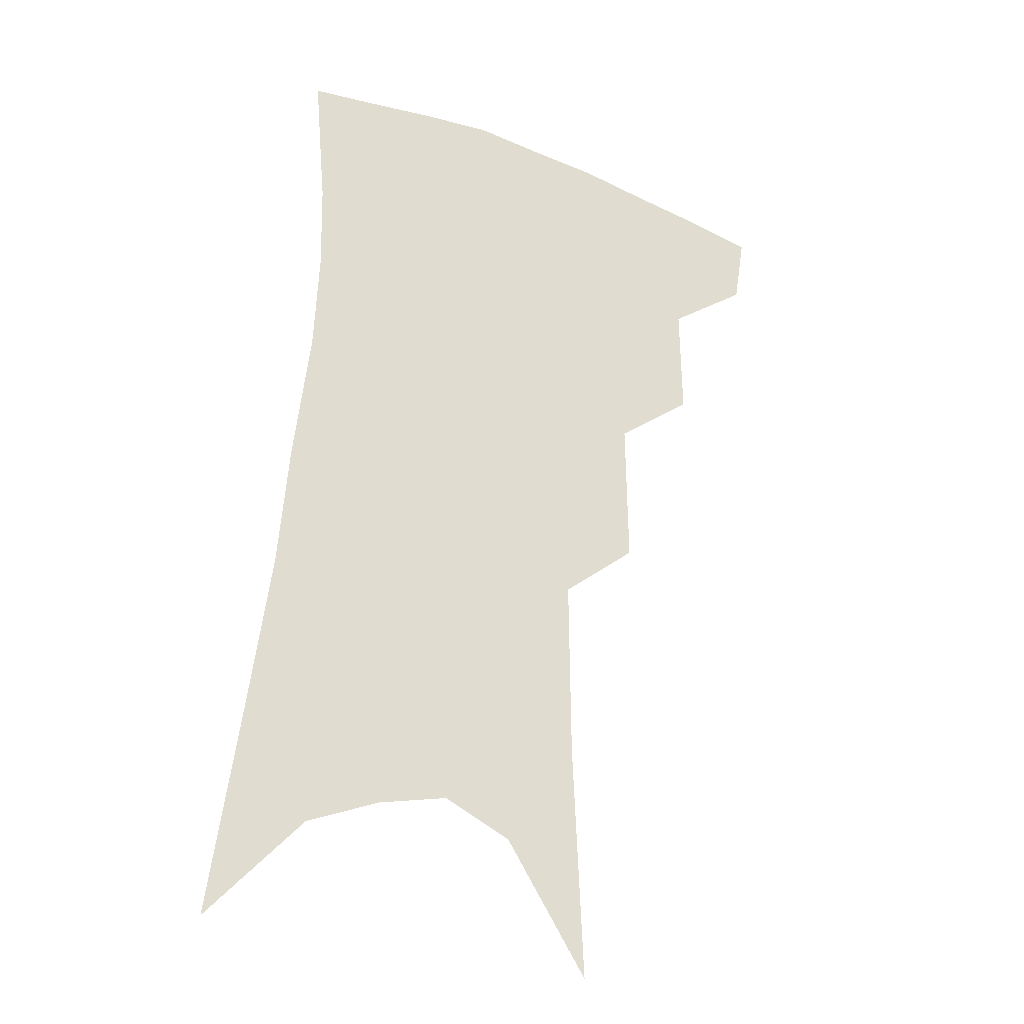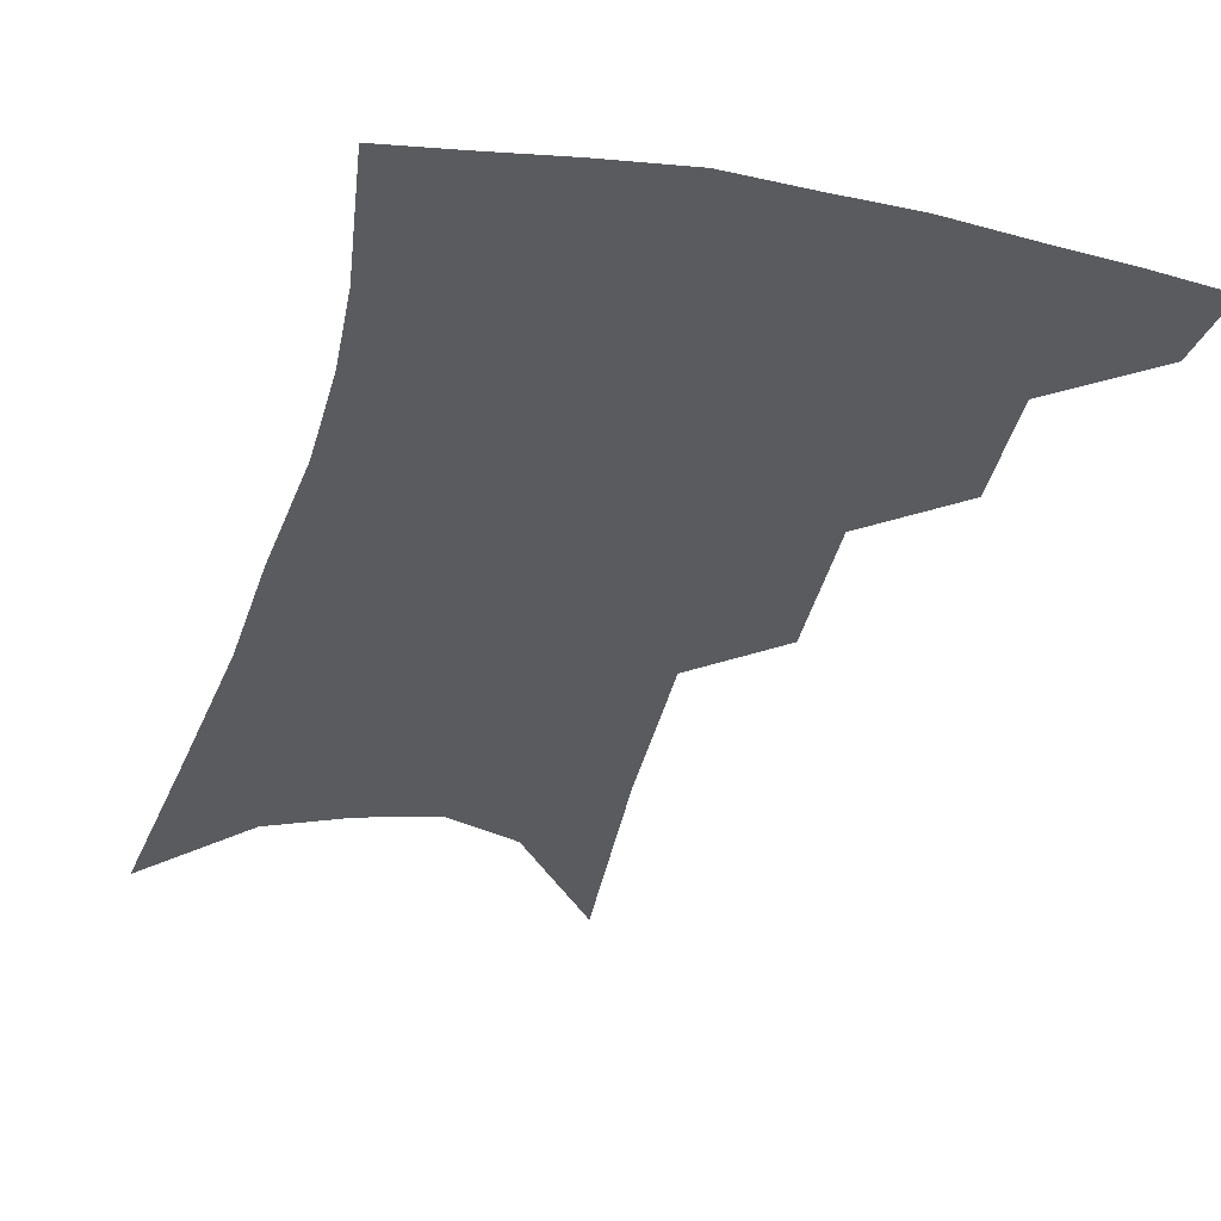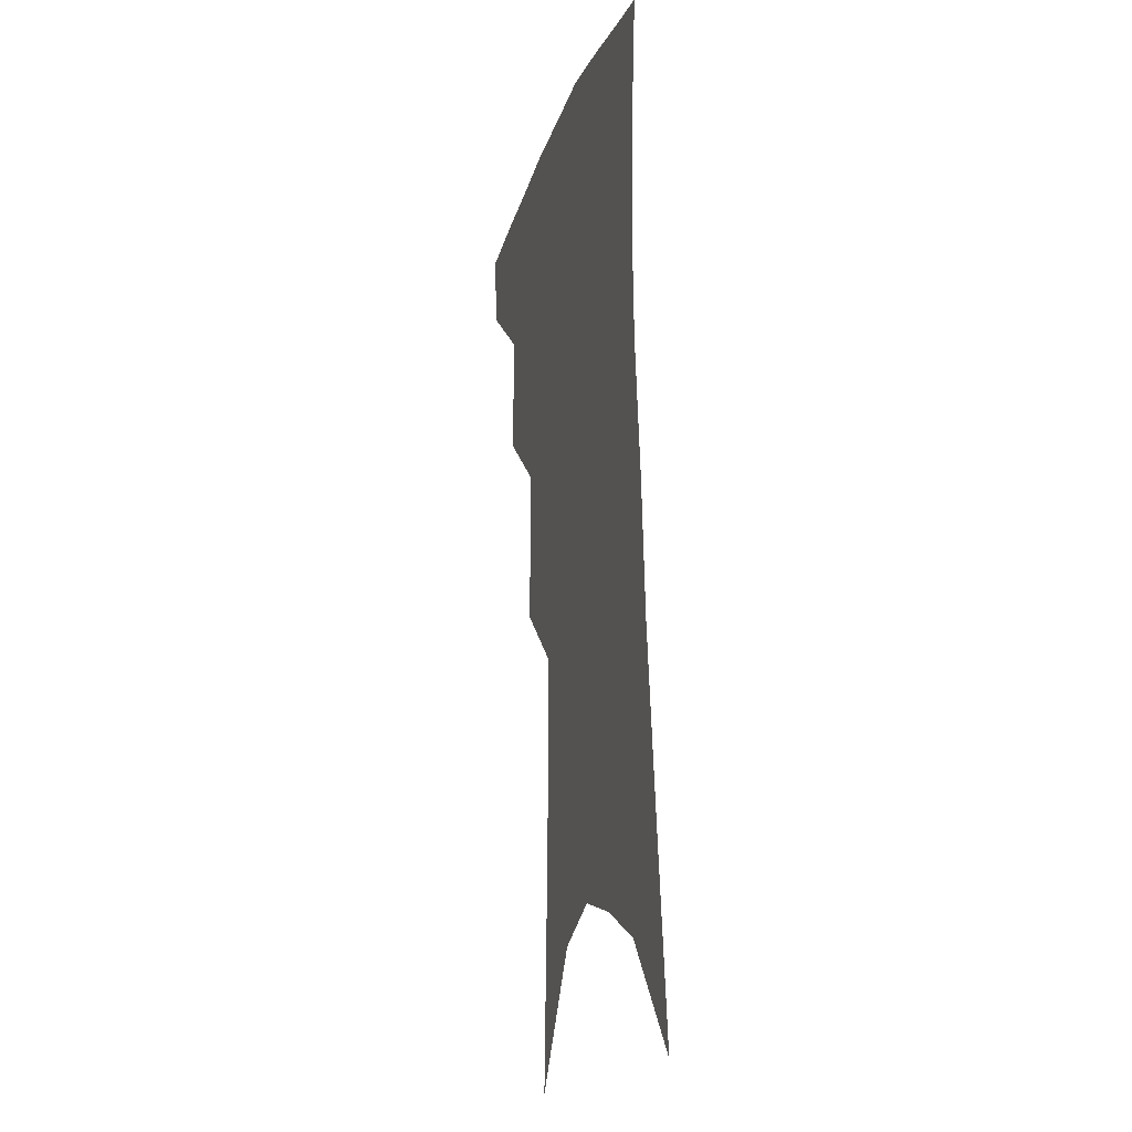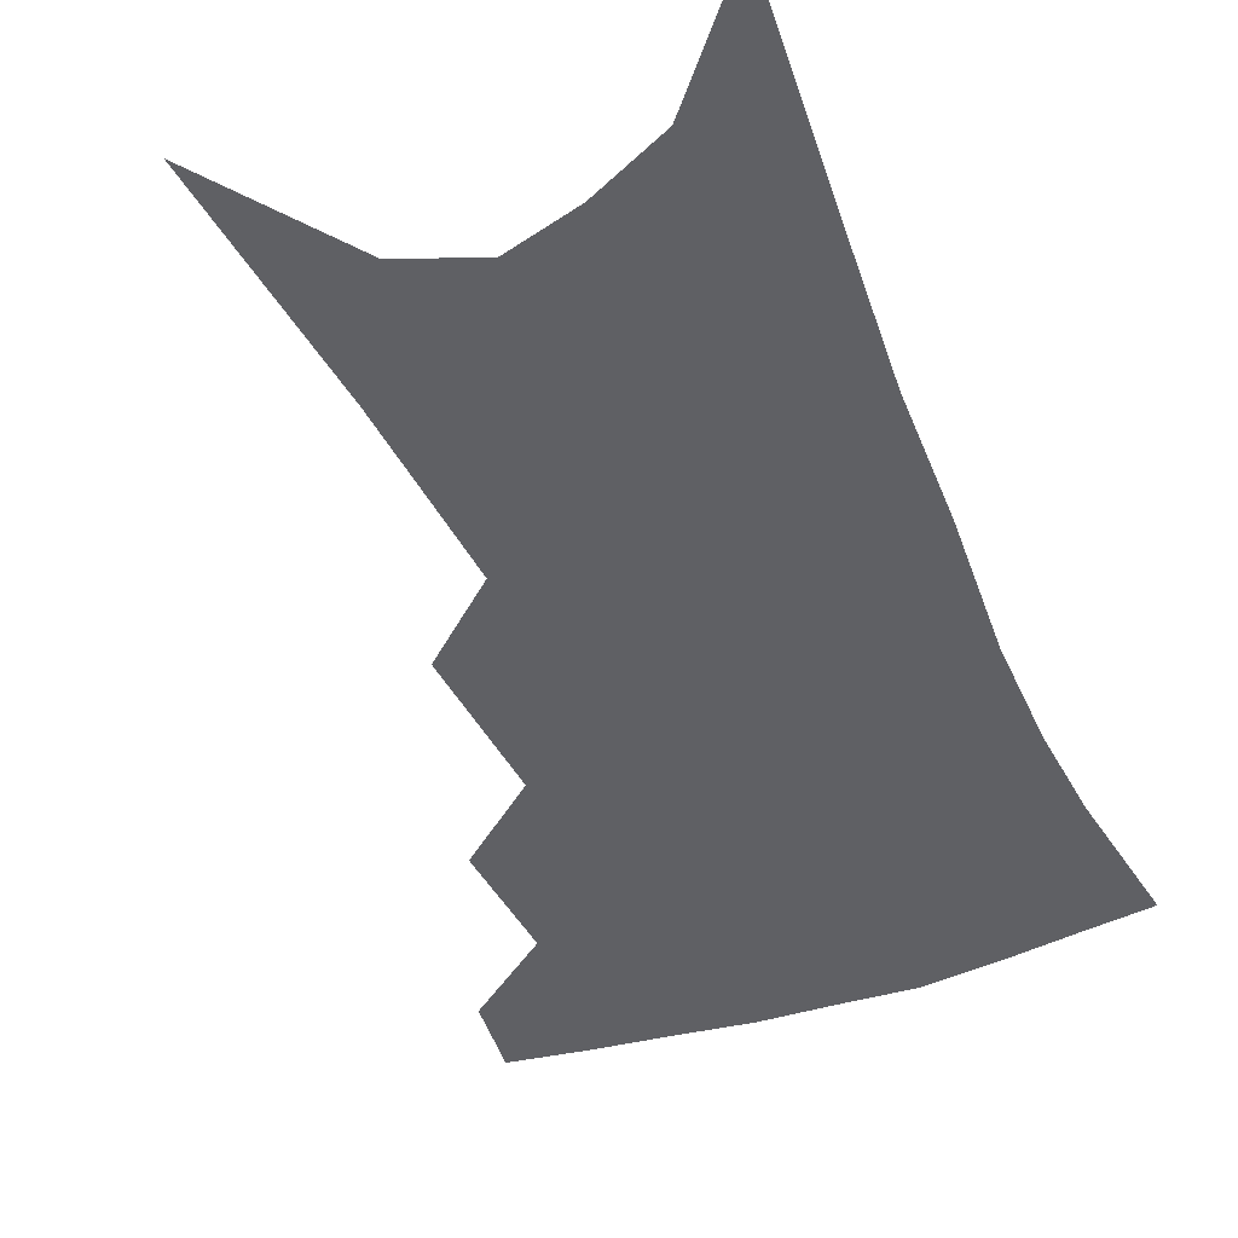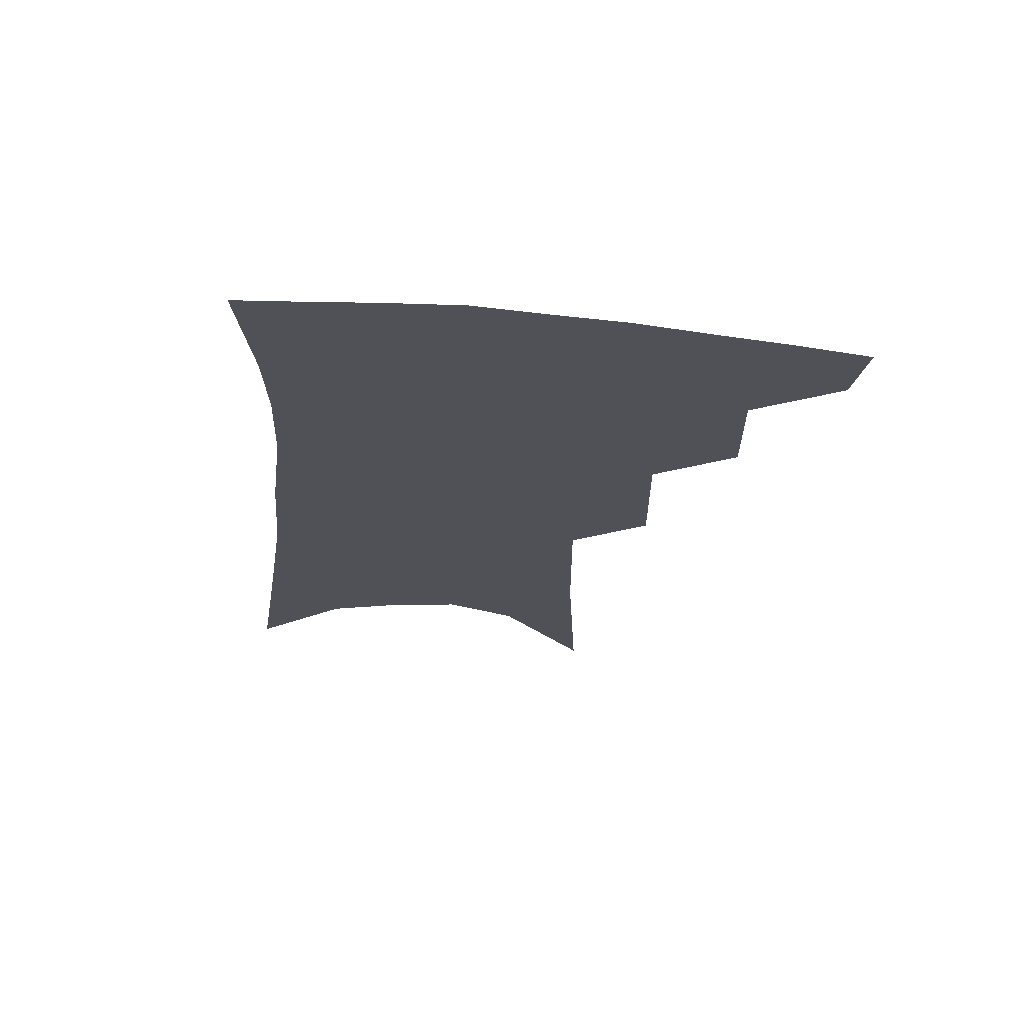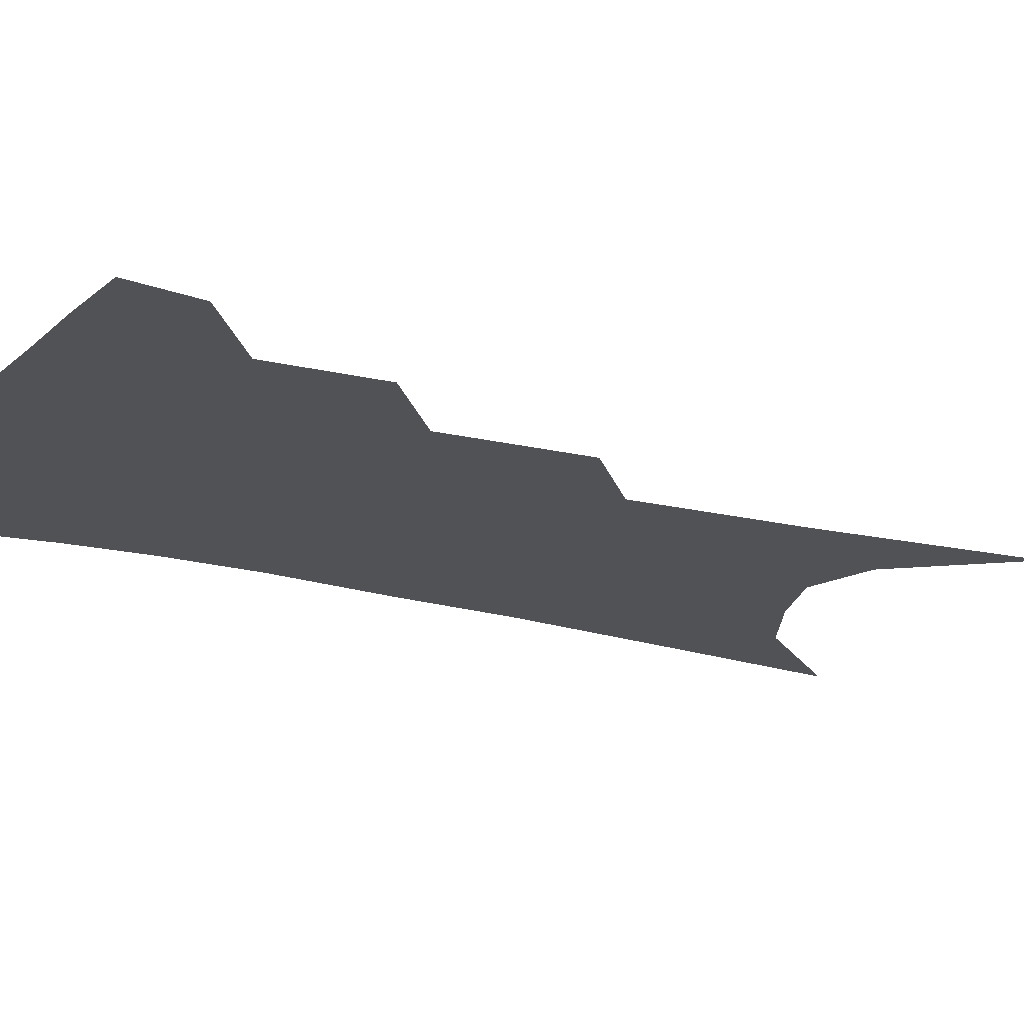
<metadata>
{"format":"obj","ext":"obj","renderer":"f3d","projection":"perspective","resolution":1024,"background":"white","views":[{"elev":-27.6,"azim":153.0,"up":"+Y"},{"elev":-32.3,"azim":168.8,"up":"+Z"},{"elev":-15.4,"azim":75.1,"up":"+Y"},{"elev":-44.3,"azim":25.5,"up":"+Z"},{"elev":69.5,"azim":-176.2,"up":"+Y"},{"elev":-20.8,"azim":-113.5,"up":"+Z"}]}
</metadata>
<code>
v 488.7 348.1 0
v 485 370.7 0
v 514.1 293.9 0
v 514.7 329.7 0
v 511.2 352.9 0
v 506.8 375.1 0
v 538.2 229.1 0
v 538.9 275.2 0
v 538.1 309.4 0
v 536.3 335.2 0
v 532.9 356.8 0
v 529 378.8 0
v 558.2 80.58 0
v 561.5 153.8 0
v 562.1 210.1 0
v 559.9 248.1 0
v 559.6 286.8 0
v 559.2 316.7 0
v 557.4 339.1 0
v 554.5 360.3 0
v 550.8 382.8 0
v 584.1 120.6 0
v 583.4 177.7 0
v 581.6 222.5 0
v 580 260.3 0
v 579.3 293.3 0
v 579.2 321.1 0
v 578.2 342 0
v 576.8 362.3 0
v 573.1 385 0
v 605.4 130.4 0
v 603 179.3 0
v 600.3 229.4 0
v 598.9 266.1 0
v 598.2 296.6 0
v 598.2 322.2 0
v 598.3 343.8 0
v 597.7 363.8 0
v 594.5 387.5 0
v 627.4 125.4 0
v 622.5 183 0
v 618.9 230.2 0
v 617.3 265.8 0
v 616.6 297 0
v 616.9 322.6 0
v 617.7 343.8 0
v 618.6 364 0
v 617.1 385.9 0
v 650.6 115.9 0
v 643.8 174.2 0
v 639.1 221.4 0
v 637.1 257.3 0
v 635.4 291.3 0
v 635.1 320.5 0
v 636.6 343.4 0
v 638.4 363.7 0
v 639 383.7 0
v 680.7 83.44 0
v 671.9 145.5 0
v 664.7 198.1 0
v 661.3 237.2 0
v 656.2 279.6 0
v 654.7 312.1 0
v 655.2 339.6 0
v 657.2 362.4 0
v 658.9 381.9 0
v 721 391 0
f 4 5 1
f 1 5 2
f 5 6 2
f 8 9 3
f 3 9 4
f 9 10 4
f 4 10 5
f 10 11 5
f 5 11 6
f 11 12 6
f 15 16 7
f 7 16 8
f 16 17 8
f 8 17 9
f 17 18 9
f 9 18 10
f 18 19 10
f 10 19 11
f 19 20 11
f 11 20 12
f 20 21 12
f 13 22 14
f 22 23 14
f 14 23 15
f 23 24 15
f 15 24 16
f 24 25 16
f 16 25 17
f 25 26 17
f 17 26 18
f 26 27 18
f 18 27 19
f 27 28 19
f 19 28 20
f 28 29 20
f 20 29 21
f 29 30 21
f 22 31 23
f 31 32 23
f 23 32 24
f 32 33 24
f 24 33 25
f 33 34 25
f 25 34 26
f 34 35 26
f 26 35 27
f 35 36 27
f 27 36 28
f 36 37 28
f 28 37 29
f 37 38 29
f 29 38 30
f 38 39 30
f 31 40 32
f 40 41 32
f 32 41 33
f 41 42 33
f 33 42 34
f 42 43 34
f 34 43 35
f 43 44 35
f 35 44 36
f 44 45 36
f 36 45 37
f 45 46 37
f 37 46 38
f 46 47 38
f 38 47 39
f 47 48 39
f 40 49 41
f 49 50 41
f 41 50 42
f 50 51 42
f 42 51 43
f 51 52 43
f 43 52 44
f 52 53 44
f 44 53 45
f 53 54 45
f 45 54 46
f 54 55 46
f 46 55 47
f 55 56 47
f 47 56 48
f 56 57 48
f 49 58 50
f 58 59 50
f 50 59 51
f 59 60 51
f 51 60 52
f 60 61 52
f 52 61 53
f 61 62 53
f 53 62 54
f 62 63 54
f 54 63 55
f 63 64 55
f 55 64 56
f 64 65 56
f 56 65 57
f 65 66 57

</code>
